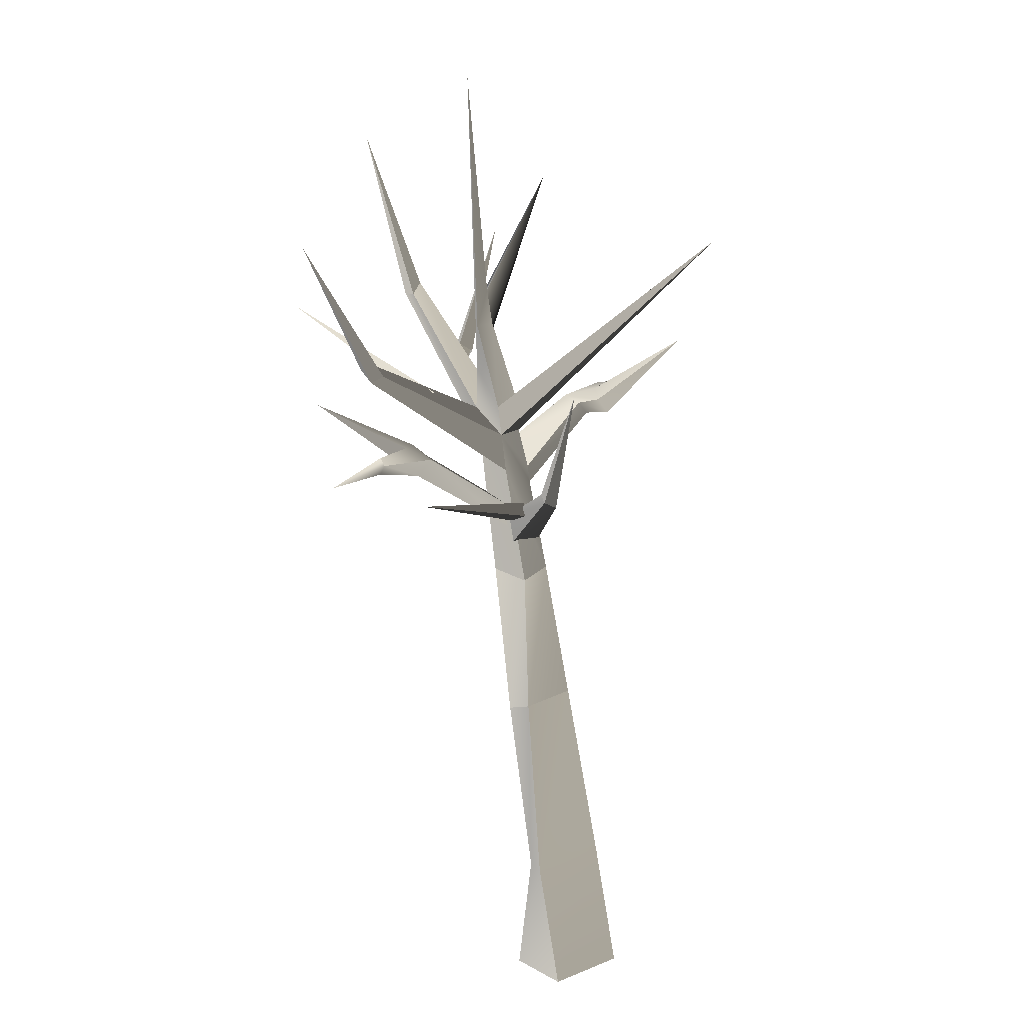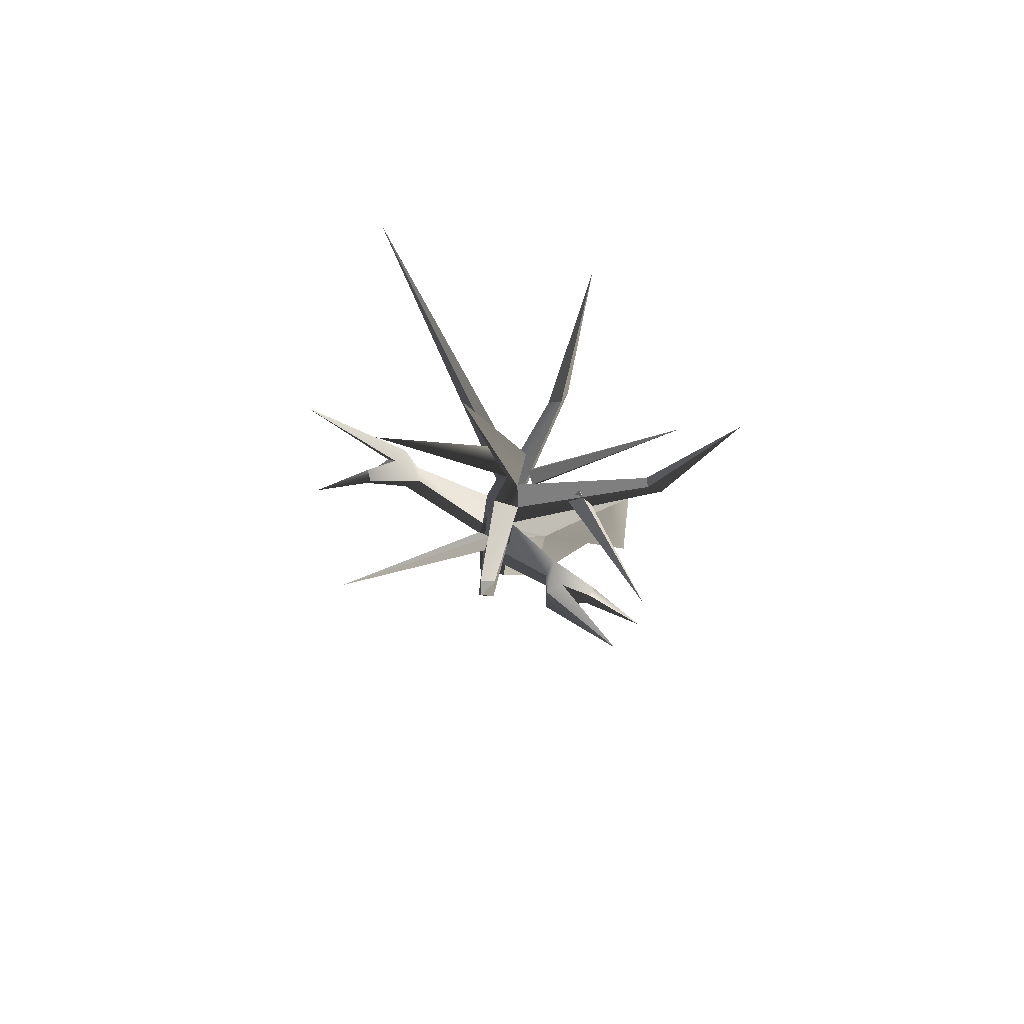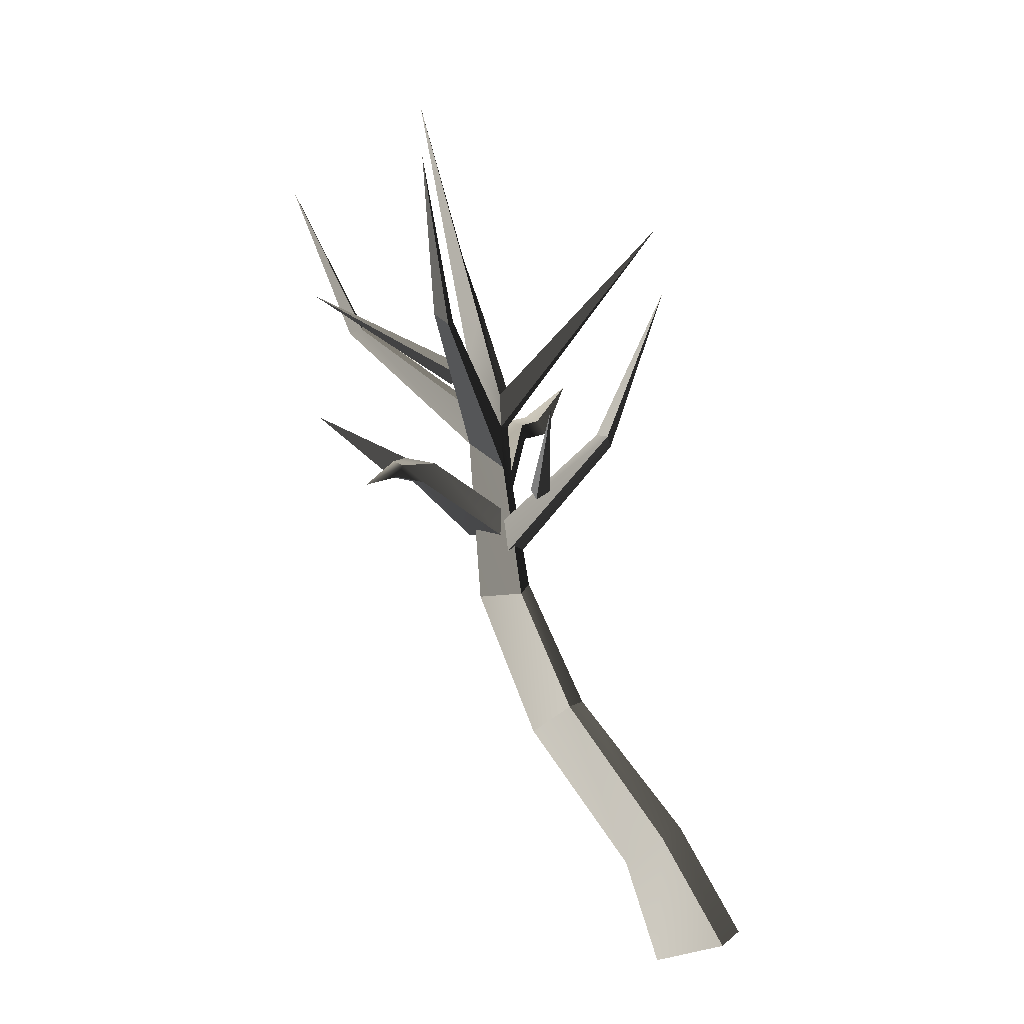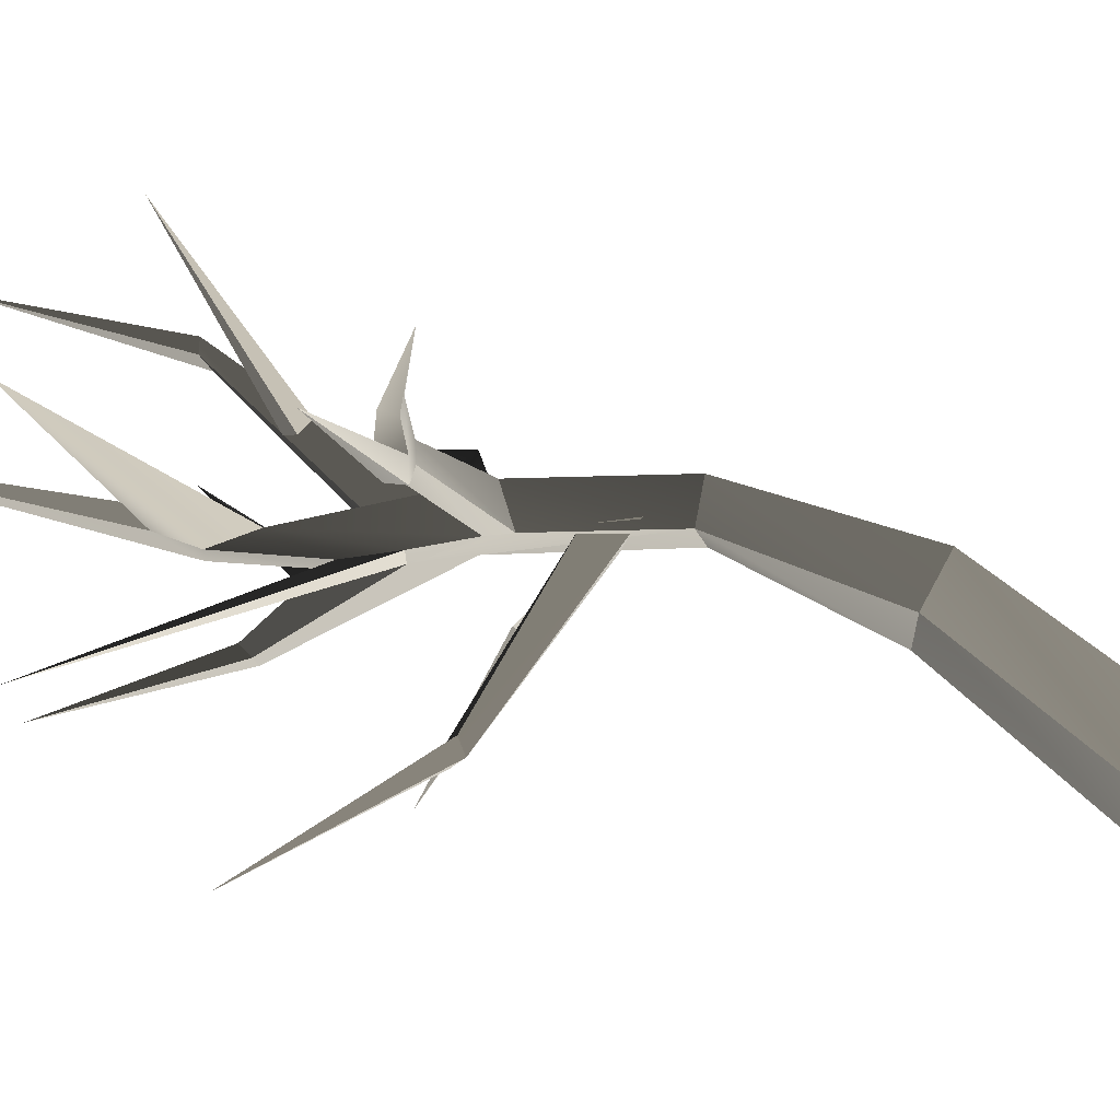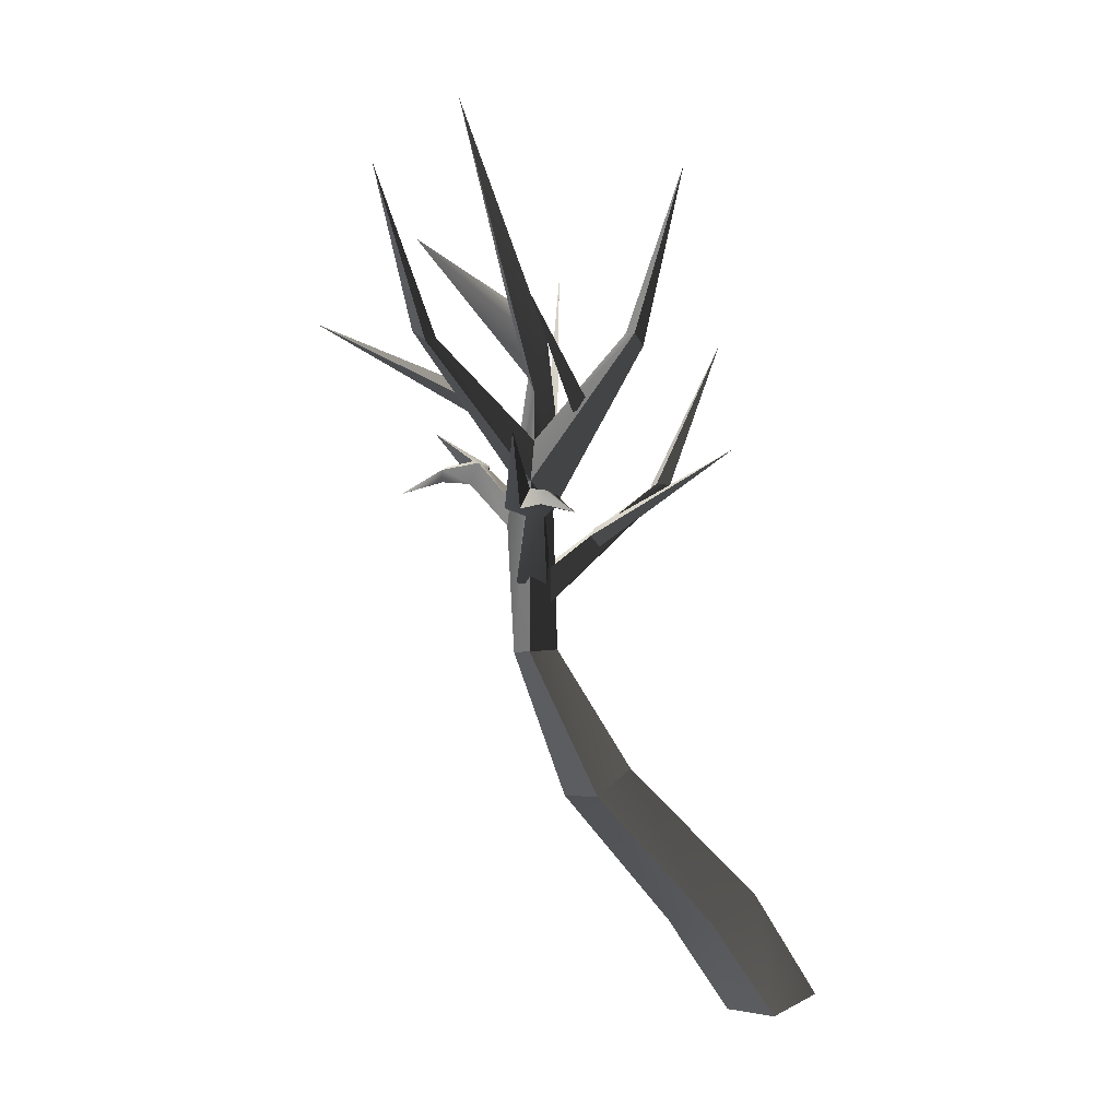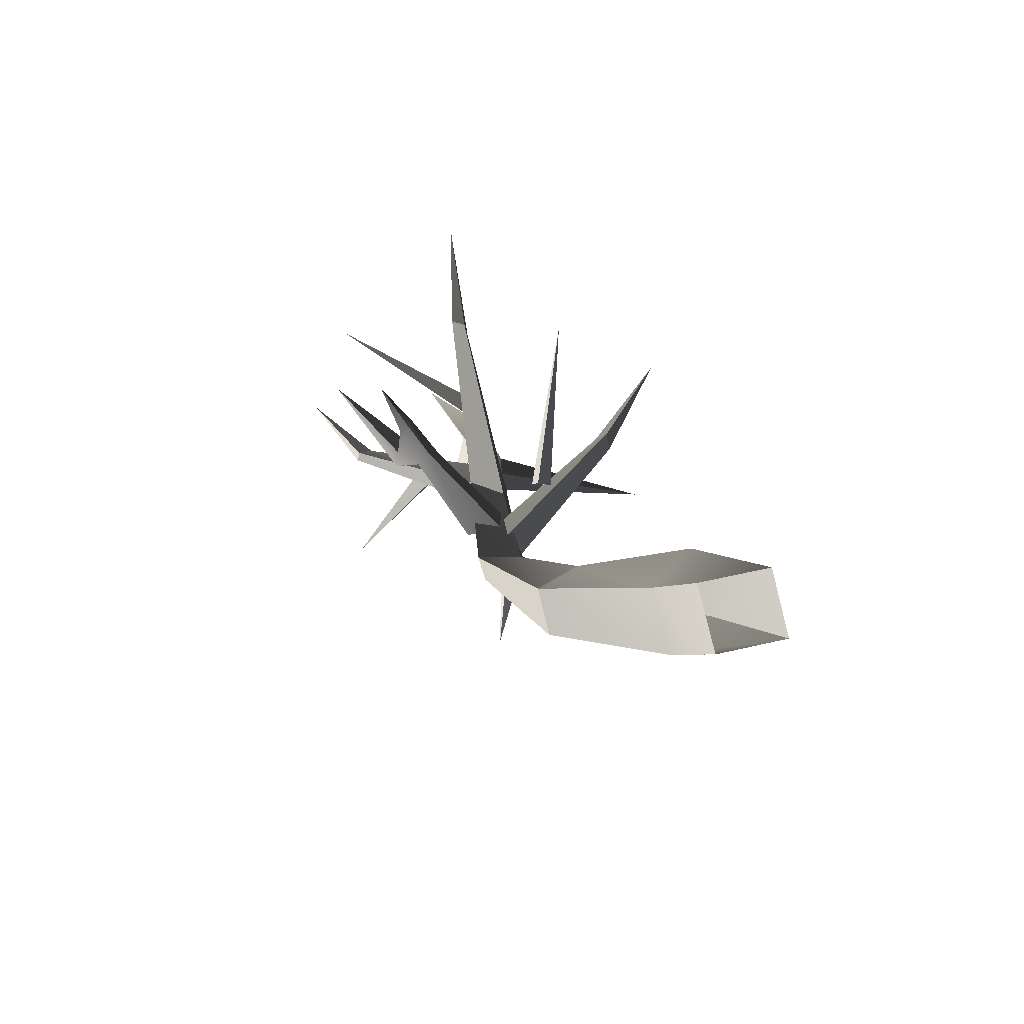
<metadata>
{"format":"obj","ext":"obj","renderer":"f3d","projection":"perspective","resolution":1024,"background":"white","views":[{"elev":30.7,"azim":-131.6,"up":"+Y"},{"elev":65.2,"azim":94.2,"up":"+Y"},{"elev":-0.3,"azim":-172.4,"up":"+Y"},{"elev":54.3,"azim":-96.5,"up":"+Z"},{"elev":-4.7,"azim":133.0,"up":"+Y"},{"elev":-64.8,"azim":-176.5,"up":"+Y"}]}
</metadata>
<code>
g trere02
v -8.202 -32.96 -5.564
v -9.511 -32.83 2.751
v 0.2335 -12.65 6.082
v 1.005 -14.14 1.739
v -9.511 -32.83 2.751
v -3.185 -37.23 4.066
v 7.225 -14.63 5.276
v 0.2335 -12.65 6.082
v -3.185 -37.23 4.066
v -1.876 -37.37 -4.248
v 8.055 -14.7 1.067
v 7.225 -14.63 5.276
v -1.876 -37.37 -4.248
v -8.202 -32.96 -5.564
v 1.005 -14.14 1.739
v 8.055 -14.7 1.067
v 4.16 14.71 -0.828
v 2.85 4.223 4.456
v 3.036 7.381 4.159
v 7.47 34.15 0.08866
v 8.035 34.15 -2.64
v 4.36 20.19 -1.404
v 0.2335 -12.65 6.082
v 7.225 -14.63 5.276
v 9.125 5.204 4.931
v 9.318 28.23 0.2272
v 3.482 14.88 2.466
v 3.036 7.381 4.159
v 7.225 -14.63 5.276
v 8.055 -14.7 1.067
v 9.723 11.87 -0.7336
v 9.66 25.7 -1.418
v 9.051 9.218 4.405
v 9.125 5.204 4.931
v 9.66 25.7 -1.418
v 4.16 14.71 -0.828
v 4.36 20.19 -1.404
v 1.005 -14.14 1.739
v 9.723 11.87 -0.7336
v 8.055 -14.7 1.067
v 9.649 39.07 0.9263
v 9.318 28.23 0.2272
v 9.66 25.7 -1.418
v 11.71 37.22 1.4
v 8.035 34.15 -2.64
v 19.48 71.84 5.52
v 3.904 7.668 -0.08744
v 0.2335 -12.65 6.082
v 3.904 7.668 -0.08744
v 1.005 -14.14 1.739
v 3.573 21.52 1.793
v 7.47 34.15 0.08866
v 3.573 21.52 1.793
v 4.16 14.71 -0.828
v 3.482 14.88 2.466
v -21 51.64 21.86
v 3.482 14.88 2.466
v 3.573 21.52 1.793
v -21 51.64 21.86
v 3.573 21.52 1.793
v 4.36 20.19 -1.404
v -21 51.64 21.86
v 4.36 20.19 -1.404
v 4.16 14.71 -0.828
v -21 51.64 21.86
v 9.797 18.07 -1.543
v 9.797 18.07 -1.543
v 9.723 11.87 -0.7336
v 3.904 7.668 -0.08744
v 9.604 30.22 -23.85
v 11.85 31.85 -24.1
v 4.16 14.71 -0.828
v 9.797 18.07 -1.543
v 11.37 32.15 -21.95
v 9.196 30.85 -21.67
v 9.797 18.07 -1.543
v 9.723 11.87 -0.7336
v 11.85 31.85 -24.1
v 11.37 32.15 -21.95
v 3.904 7.668 -0.08744
v 4.16 14.71 -0.828
v 9.196 30.85 -21.67
v 9.604 30.22 -23.85
v 9.196 30.85 -21.67
v 11.37 32.15 -21.95
v 12.05 55.64 -33.93
v 11.37 32.15 -21.95
v 11.85 31.85 -24.1
v 12.05 55.64 -33.93
v 11.85 31.85 -24.1
v 9.604 30.22 -23.85
v 12.05 55.64 -33.93
v 9.604 30.22 -23.85
v 9.196 30.85 -21.67
v 12.05 55.64 -33.93
v 19.48 71.84 5.52
v 19.48 71.84 5.52
v 9.649 39.07 0.9263
v 11.71 37.22 1.4
v 19.48 71.84 5.52
v 9.649 39.07 0.9263
v 7.47 34.15 0.08866
v 15.92 52.2 18.91
v 9.318 28.23 0.2272
v 9.318 28.23 0.2272
v 11.71 37.22 1.4
v 15.92 52.2 18.91
v 9.649 39.07 0.9263
v 9.155 24.49 -11.28
v 10.53 23.04 -9.692
v 32.09 35.34 -21.85
v 10.53 23.04 -9.692
v 11.17 21.36 -10.99
v 32.09 35.34 -21.85
v 11.17 21.36 -10.99
v 9.509 22.75 -12.74
v 32.09 35.34 -21.85
v 9.509 22.75 -12.74
v 9.155 24.49 -11.28
v 32.09 35.34 -21.85
v 2.85 4.223 4.456
v 9.318 28.23 0.2272
v 9.051 9.218 4.405
v 3.482 14.88 2.466
v 3.036 7.381 4.159
v 2.85 4.223 4.456
v 2.293 13.39 17.27
v 2.661 15.72 15.62
v 9.125 5.204 4.931
v 9.051 9.218 4.405
v 5.402 16.43 15.16
v 5.052 13.19 17.51
v 2.85 4.223 4.456
v 9.125 5.204 4.931
v 5.052 13.19 17.51
v 2.293 13.39 17.27
v 9.051 9.218 4.405
v 3.036 7.381 4.159
v 2.661 15.72 15.62
v 5.402 16.43 15.16
v 0.7464 14.08 20.86
v -1.213 14.28 18.9
v -1.213 14.28 18.9
v 0.1323 16.62 17.87
v 0.1323 16.62 17.87
v 2.522 17.33 19.29
v -2.902 23.77 33.88
v 0.7464 14.08 20.86
v 2.522 17.33 19.29
v -2.902 23.77 33.88
v -2.902 23.77 33.88
v -2.902 23.77 33.88
v 5.851 15.92 23.18
v 5.29 13.98 23.98
v 5.29 13.98 23.98
v 3.397 14.57 23.45
v 4.122 16.6 23.73
v 5.851 15.92 23.18
v 2.522 17.33 19.29
v 0.7464 14.08 20.86
v 3.397 14.57 23.45
v 4.122 16.6 23.73
v 6.568 12.53 32.19
v 4.122 16.6 23.73
v 6.568 12.53 32.19
v 6.568 12.53 32.19
v 8.779 12.39 3.619
v 9.723 11.87 -0.7337
v 31.13 31.29 0.6968
v 31.77 32.91 2.867
v 9.797 18.07 -1.543
v 9.184 18.72 2.316
v 29.57 33.21 2.769
v 28.92 31.92 0.6728
v 9.184 18.72 2.316
v 8.779 12.39 3.619
v 31.77 32.91 2.867
v 29.57 33.21 2.769
v 9.723 11.87 -0.7337
v 9.797 18.07 -1.543
v 28.92 31.92 0.6728
v 31.13 31.29 0.6968
v 28.92 31.92 0.6728
v 29.57 33.21 2.769
v 41.46 56.71 1.368
v 29.57 33.21 2.769
v 31.77 32.91 2.867
v 41.46 56.71 1.368
v 31.77 32.91 2.867
v 31.13 31.29 0.6968
v 41.46 56.71 1.368
v 31.13 31.29 0.6968
v 28.92 31.92 0.6728
v 41.46 56.71 1.368
v 18.69 25.55 2.434
v 17.36 24.1 4.062
v 33.06 36.39 23.2
v 17.36 24.1 4.062
v 18.76 22.42 4.466
v 33.06 36.39 23.2
v 18.76 22.42 4.466
v 20.19 23.81 2.529
v 33.06 36.39 23.2
v 20.19 23.81 2.529
v 18.69 25.55 2.434
v 33.06 36.39 23.2
v 4.112 -7.72 1.521
v 2.37 -7.934 5.846
v -15.2 10.96 -6.086
v -14.86 12.58 -8.323
v 2.647 -2.103 5.127
v 4.126 -1.608 0.7422
v -12.91 12.89 -7.305
v -13.2 11.59 -5.13
v 4.126 -1.608 0.7422
v 4.112 -7.72 1.521
v -14.86 12.58 -8.323
v -12.91 12.89 -7.305
v 2.37 -7.934 5.846
v 2.647 -2.103 5.127
v -13.2 11.59 -5.13
v -15.2 10.96 -6.086
v -13.2 11.59 -5.13
v -12.91 12.89 -7.305
v -24.3 36.37 -11.09
v -12.91 12.89 -7.305
v -14.86 12.58 -8.323
v -24.3 36.37 -11.09
v -14.86 12.58 -8.323
v -15.2 10.96 -6.086
v -24.3 36.37 -11.09
v -15.2 10.96 -6.086
v -13.2 11.59 -5.13
v -24.3 36.37 -11.09
v -3.179 5.235 -2.393
v -1.288 3.79 -3.306
v -7.446 16.07 -27.3
v -1.288 3.79 -3.306
v -2.38 2.106 -4.259
v -7.446 16.07 -27.3
v -2.38 2.106 -4.259
v -4.5 3.495 -3.113
v -7.446 16.07 -27.3
v -4.5 3.495 -3.113
v -3.179 5.235 -2.393
v -7.446 16.07 -27.3
v 9.911 0.01931 1.366
v 10.06 -4.011 1.976
v 18.29 5.174 -7.877
v 17.03 7.505 -6.734
v 4.087 -4.253 1.122
v 3.907 0.2435 0.7523
v 14.53 8.216 -7.939
v 16.17 4.972 -9.657
v 10.06 -4.011 1.976
v 4.087 -4.253 1.122
v 16.17 4.972 -9.657
v 18.29 5.174 -7.877
v 3.907 0.2435 0.7523
v 9.911 0.01931 1.366
v 17.03 7.505 -6.734
v 14.53 8.216 -7.939
v 21.61 5.878 -9.928
v 22.09 6.079 -7.2
v 22.09 6.079 -7.2
v 20.4 8.409 -7.13
v 20.4 8.409 -7.13
v 19.25 9.122 -9.663
v 32.06 15.58 -18.51
v 21.61 5.878 -9.928
v 19.25 9.122 -9.663
v 32.06 15.58 -18.51
v 32.06 15.58 -18.51
v 32.06 15.58 -18.51
v 18.76 7.713 -14.76
v 19.68 5.765 -15.09
v 19.68 5.765 -15.09
v 20.92 6.36 -13.57
v 20.49 8.391 -14.22
v 18.76 7.713 -14.76
v 19.25 9.122 -9.663
v 21.61 5.878 -9.928
v 20.92 6.36 -13.57
v 20.49 8.391 -14.22
v 23.34 4.327 -22.54
v 20.49 8.391 -14.22
v 23.34 4.327 -22.54
v 23.34 4.327 -22.54
v -24.59 -53.07 -17.57
v -26.87 -52.94 -6.352
v -9.511 -32.83 2.751
v -8.202 -32.96 -5.564
v -26.87 -52.94 -6.352
v -20.63 -57.53 -2.705
v -3.185 -37.23 4.066
v -9.511 -32.83 2.751
v -20.63 -57.53 -2.705
v -18.36 -57.67 -13.92
v -1.876 -37.37 -4.248
v -3.185 -37.23 4.066
v -18.36 -57.67 -13.92
v -24.59 -53.07 -17.57
v -8.202 -32.96 -5.564
v -1.876 -37.37 -4.248
v -34.35 -69.18 -22.05
v -36.67 -69.14 -10.84
v -36.67 -69.14 -10.84
v -26.26 -71.8 -10.47
v -26.26 -71.8 -10.47
v -23.94 -71.84 -21.68
v -23.94 -71.84 -21.68
v -34.35 -69.18 -22.05
f 3 1 2
f 1 3 4
f 7 5 6
f 5 7 8
f 11 9 10
f 9 11 12
f 15 13 14
f 13 15 16
f 19 17 18
f 22 20 21
f 25 23 24
f 28 26 27
f 31 29 30
f 34 32 33
f 37 35 36
f 40 38 39
f 41 21 20
f 44 42 43
f 46 35 45
f 47 39 38
f 50 48 49
f 27 26 51
f 51 26 52
f 20 22 53
f 37 45 35
f 56 54 55
f 59 57 58
f 62 60 61
f 65 63 64
f 66 36 35
f 32 29 67
f 67 29 31
f 49 48 17
f 70 68 69
f 68 70 71
f 74 72 73
f 72 74 75
f 78 76 77
f 76 78 79
f 82 80 81
f 80 82 83
f 86 84 85
f 89 87 88
f 92 90 91
f 95 93 94
f 96 21 41
f 97 44 43
f 100 98 99
f 103 101 102
f 103 102 104
f 107 105 106
f 107 106 108
f 111 109 110
f 114 112 113
f 117 115 116
f 120 118 119
f 18 17 48
f 23 25 121
f 29 32 34
f 33 32 122
f 123 26 28
f 124 17 19
f 127 125 126
f 125 127 128
f 131 129 130
f 129 131 132
f 135 133 134
f 133 135 136
f 139 137 138
f 137 139 140
f 141 136 135
f 136 141 142
f 143 128 127
f 128 143 144
f 145 140 139
f 140 145 146
f 147 142 141
f 150 148 149
f 151 144 143
f 152 146 145
f 153 132 131
f 132 153 154
f 155 141 135
f 141 155 156
f 157 140 146
f 140 157 158
f 161 159 160
f 159 161 162
f 163 154 153
f 163 153 164
f 165 162 161
f 166 156 155
f 169 167 168
f 167 169 170
f 173 171 172
f 171 173 174
f 177 175 176
f 175 177 178
f 181 179 180
f 179 181 182
f 185 183 184
f 188 186 187
f 191 189 190
f 194 192 193
f 197 195 196
f 200 198 199
f 203 201 202
f 206 204 205
f 209 207 208
f 207 209 210
f 213 211 212
f 211 213 214
f 217 215 216
f 215 217 218
f 221 219 220
f 219 221 222
f 225 223 224
f 228 226 227
f 231 229 230
f 234 232 233
f 237 235 236
f 240 238 239
f 243 241 242
f 246 244 245
f 249 247 248
f 247 249 250
f 253 251 252
f 251 253 254
f 257 255 256
f 255 257 258
f 261 259 260
f 259 261 262
f 263 258 257
f 258 263 264
f 265 250 249
f 250 265 266
f 267 262 261
f 262 267 268
f 269 264 263
f 272 270 271
f 273 266 265
f 274 268 267
f 275 254 253
f 254 275 276
f 277 263 257
f 263 277 278
f 279 262 268
f 262 279 280
f 283 281 282
f 281 283 284
f 285 276 275
f 285 275 286
f 287 284 283
f 288 278 277
f 291 289 290
f 289 291 292
f 295 293 294
f 293 295 296
f 299 297 298
f 297 299 300
f 303 301 302
f 301 303 304
f 290 305 306
f 305 290 289
f 294 307 308
f 307 294 293
f 298 309 310
f 309 298 297
f 302 311 312
f 311 302 301

</code>
